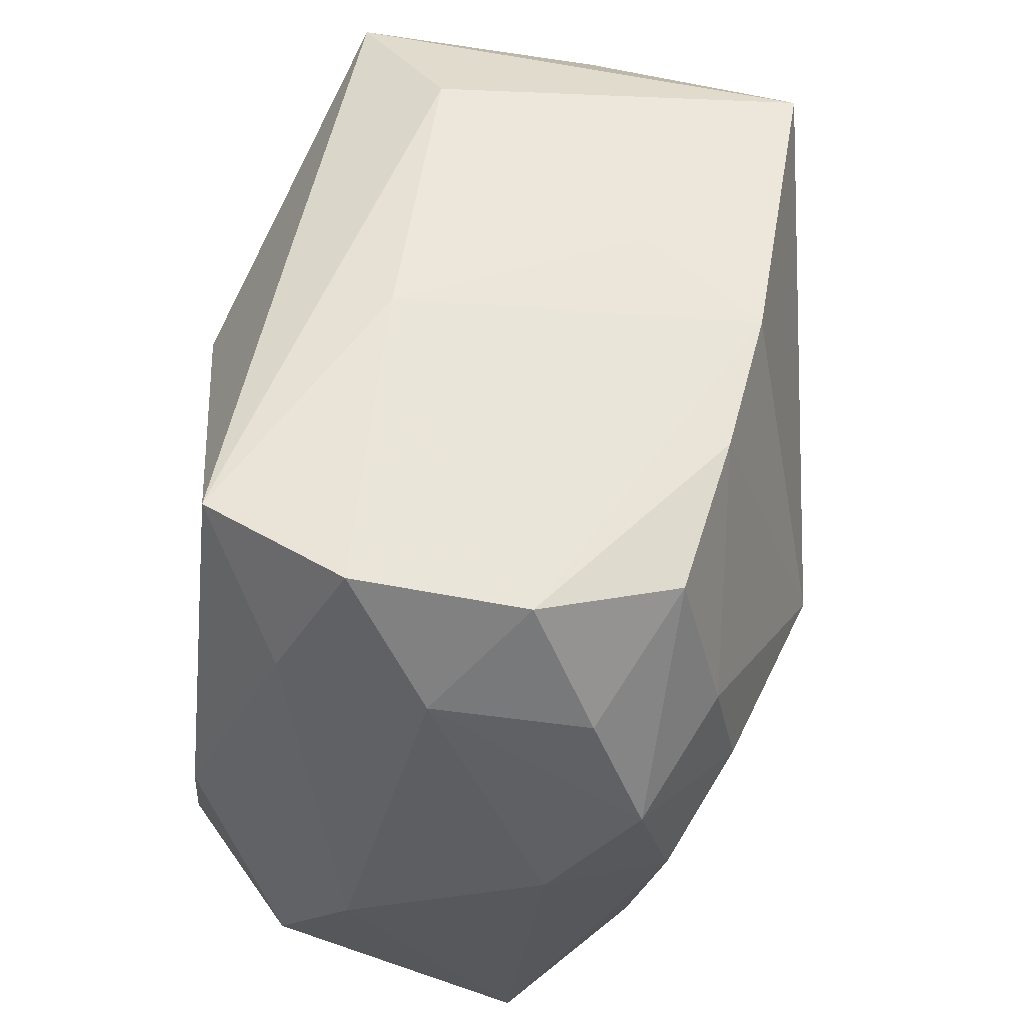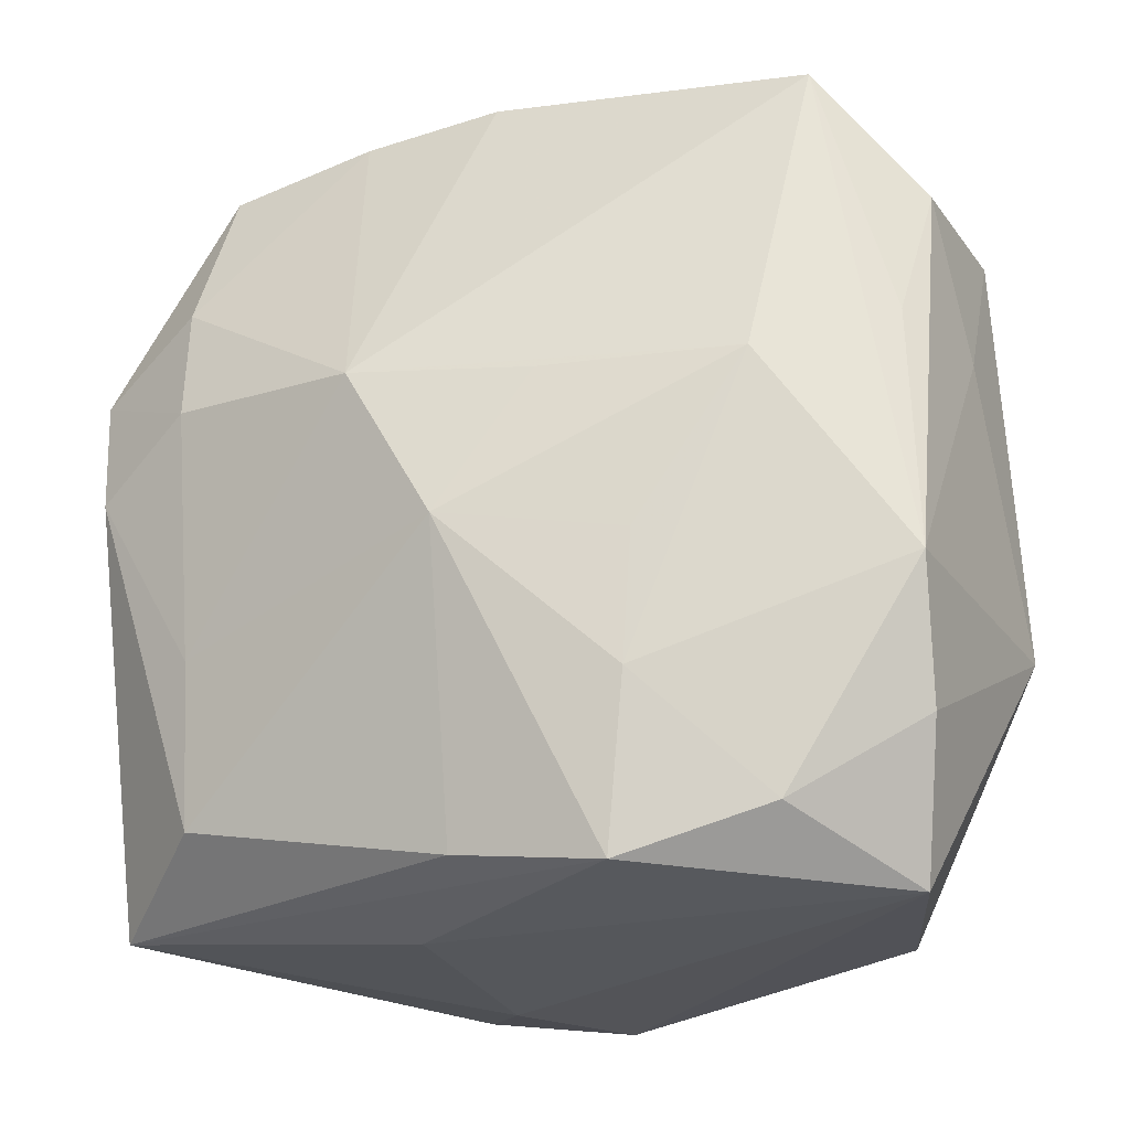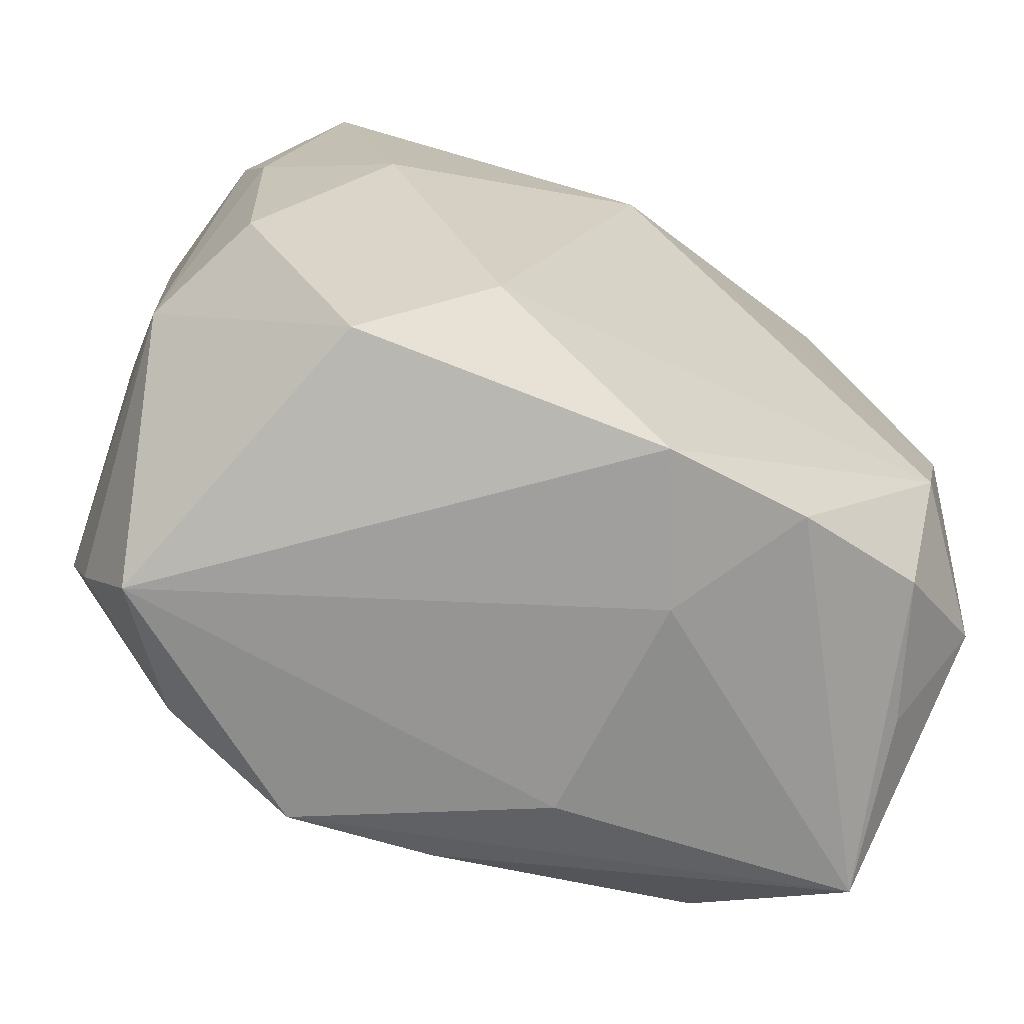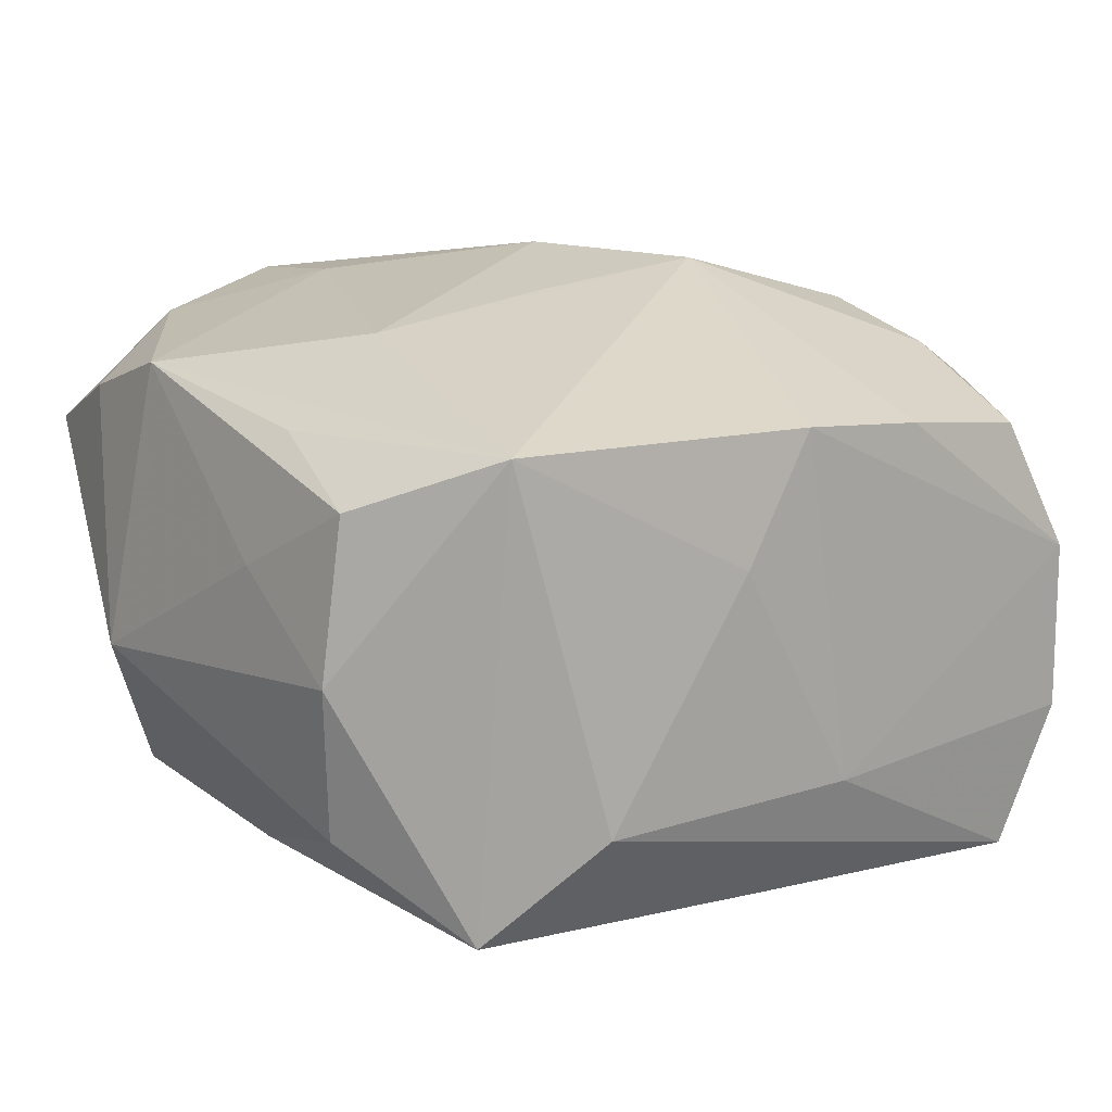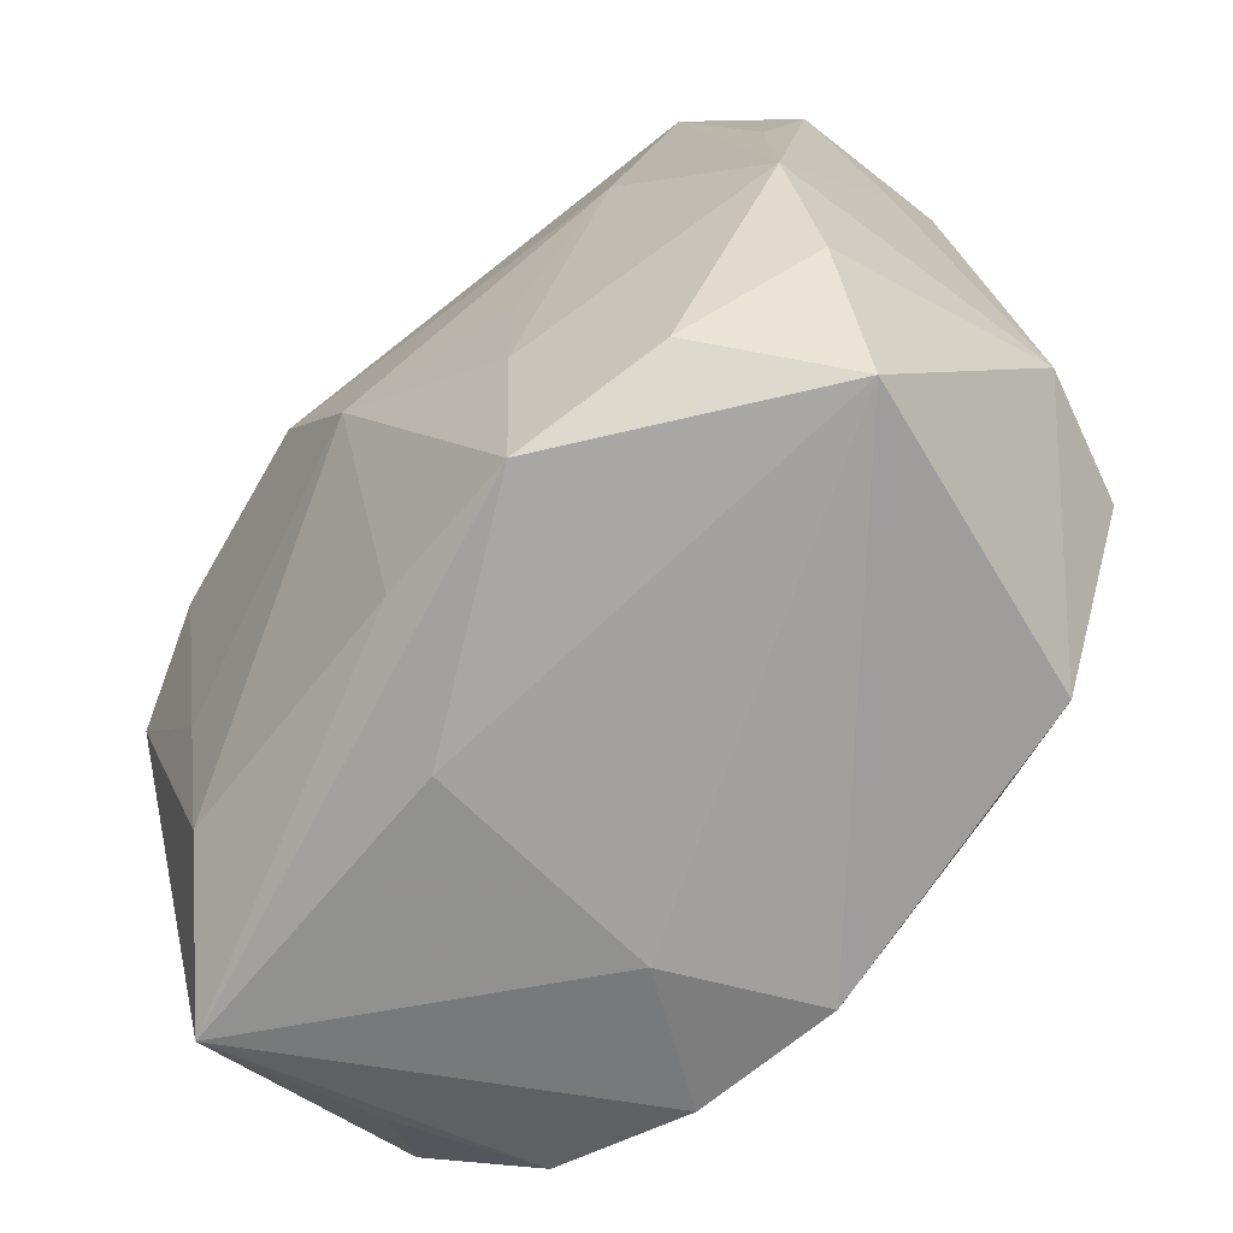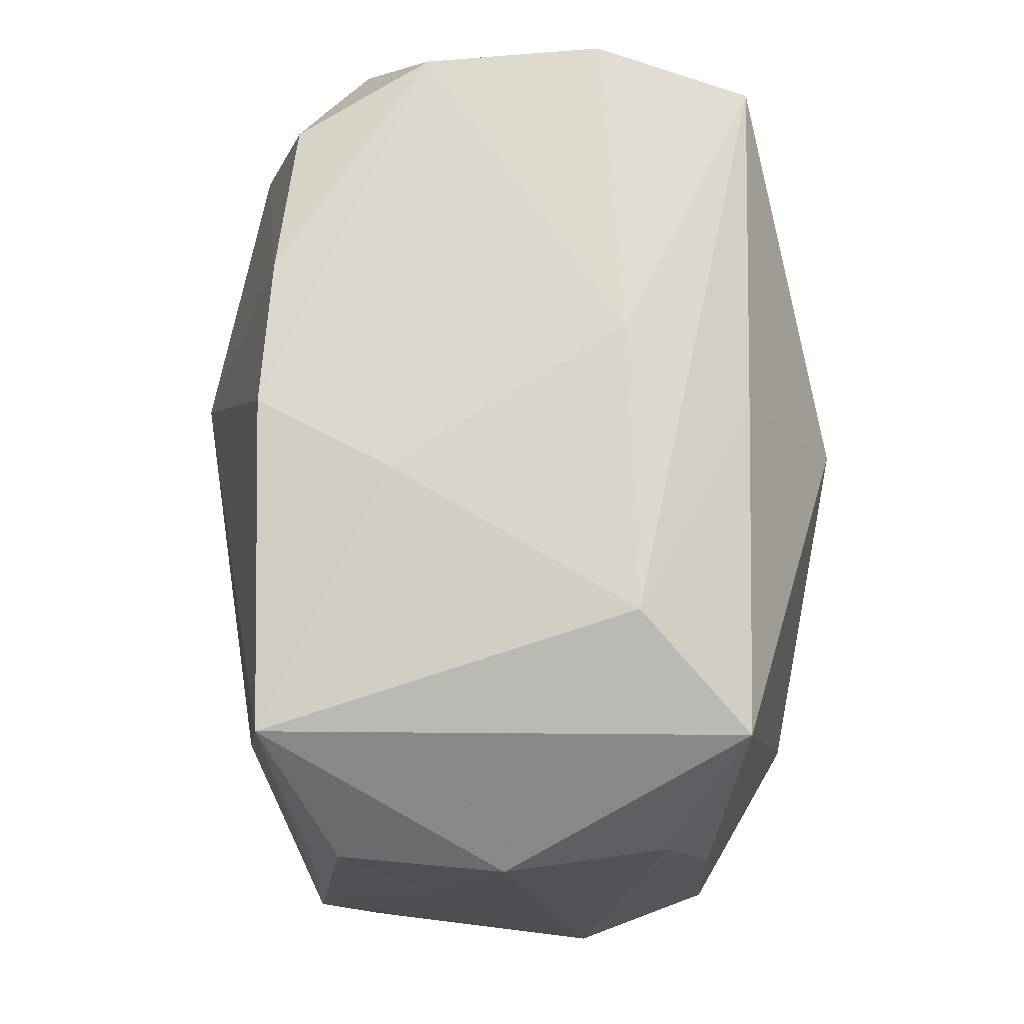
<metadata>
{"format":"obj","ext":"obj","renderer":"f3d","projection":"perspective","resolution":1024,"background":"white","views":[{"elev":57.4,"azim":-84.7,"up":"+Y"},{"elev":-26.4,"azim":14.7,"up":"+Y"},{"elev":-67.6,"azim":147.2,"up":"+Y"},{"elev":21.0,"azim":143.3,"up":"+Z"},{"elev":-72.6,"azim":40.4,"up":"+Y"},{"elev":71.3,"azim":84.6,"up":"+Y"}]}
</metadata>
<code>
v 0.01534 0.002937 0.0189
v 0.02681 0.01464 -0.006261
v 0.02351 0.006101 0.01533
v -0.01981 0.01277 0.01454
v -0.01945 -0.009626 0.01282
v 0.008492 -0.00731 0.01862
v -0.0002813 0.0238 0.01547
v 0.01553 -0.02235 0.01471
v 0.0222 0.02245 -0.01119
v 0.01916 0.02183 0.01699
v -0.00919 -0.0235 -0.01673
v 0.02396 -0.009227 0.01574
v -0.006714 -0.02568 0.006217
v 0.01183 -0.01489 -0.01659
v -0.02488 0.0179 -0.002082
v 0.0002336 -0.02502 -0.01636
v -0.02154 0.02418 0.003623
v -0.02551 0.001474 0.01245
v -0.0025 -0.005745 0.02005
v 0.002776 0.02377 -0.01336
v 0.0236 -0.01721 0.01226
v -0.002157 0.02587 -0.006455
v -0.002907 -0.0235 0.01407
v 0.01503 0.02541 -0.005408
v -0.0266 0.009374 0.0106
v 0.003306 0.0029 0.01959
v 0.002779 0.01312 -0.01927
v -0.008954 0.02345 0.01398
v 0.007794 -0.01512 0.01786
v -0.02562 -0.01389 -0.01282
v -0.01688 0.02501 -0.01549
v 0.01931 0.003727 -0.01495
v 0.02662 0.006155 0.007821
v 0.01887 -0.02239 -0.01195
v 0.006337 -0.02517 0.01571
v -0.005229 -0.02568 -0.008297
v -0.01828 -0.01998 -0.01574
v -0.02474 0.01688 0.007412
v 0.004799 0.02466 0.00812
v -0.02281 0.002152 -0.01748
v -0.0188 -0.01044 -0.01927
v 0.02737 0.0153 0.003473
v 0.02805 -0.008927 -0.001827
v -0.02097 0.02504 -0.006857
v -0.01983 -0.01924 0.01035
v -0.007678 0.003788 0.02015
v -0.02234 0.017 -0.01117
v -0.01943 0.005133 0.01599
v 0.02541 0.01459 0.01316
v -0.01825 0.02235 0.01192
v 0.0259 -0.008373 -0.009942
v 0.02212 -0.02568 0.007679
v -0.02794 0.001815 0.005035
v -0.0276 -0.005566 -0.00767
v -0.02269 -0.02054 -0.007831
v -0.02621 -0.02293 0.002568
v 0.02622 0.006651 -0.009334
f 1 10 46
f 39 10 24
f 30 56 54
f 40 30 54
f 41 30 40
f 27 41 40
f 49 42 10
f 22 39 24
f 38 50 17
f 25 50 38
f 54 56 53
f 48 25 18
f 18 53 56
f 25 53 18
f 31 20 27
f 27 40 31
f 24 20 31
f 31 22 24
f 10 1 12
f 21 43 12
f 34 16 14
f 14 41 27
f 14 16 41
f 36 56 11
f 11 16 36
f 41 16 11
f 42 49 33
f 33 43 42
f 49 12 33
f 33 12 43
f 13 56 36
f 13 35 56
f 29 12 1
f 52 43 21
f 34 43 52
f 52 16 34
f 36 16 52
f 52 13 36
f 35 13 52
f 46 10 7
f 10 39 7
f 7 22 17
f 39 22 7
f 4 25 48
f 4 50 25
f 4 48 46
f 45 18 56
f 17 22 44
f 22 31 44
f 9 20 24
f 27 20 9
f 24 10 9
f 10 42 9
f 3 49 10
f 10 12 3
f 3 12 49
f 37 11 56
f 37 30 41
f 41 11 37
f 6 29 1
f 8 29 35
f 12 29 8
f 21 12 8
f 8 52 21
f 35 52 8
f 46 7 28
f 28 4 46
f 50 4 28
f 17 50 28
f 28 7 17
f 35 29 19
f 29 6 19
f 19 6 1
f 15 38 17
f 17 44 15
f 25 38 15
f 15 53 25
f 54 53 15
f 42 43 2
f 2 9 42
f 32 14 27
f 27 9 32
f 34 14 32
f 56 30 55
f 55 37 56
f 30 37 55
f 35 19 23
f 23 19 45
f 56 35 23
f 23 45 56
f 45 19 5
f 48 18 5
f 18 45 5
f 46 48 5
f 5 19 46
f 26 1 46
f 46 19 26
f 26 19 1
f 47 15 44
f 47 31 40
f 47 44 31
f 47 40 54
f 54 15 47
f 51 43 34
f 34 32 51
f 57 2 43
f 43 51 57
f 9 2 57
f 57 32 9
f 57 51 32

</code>
